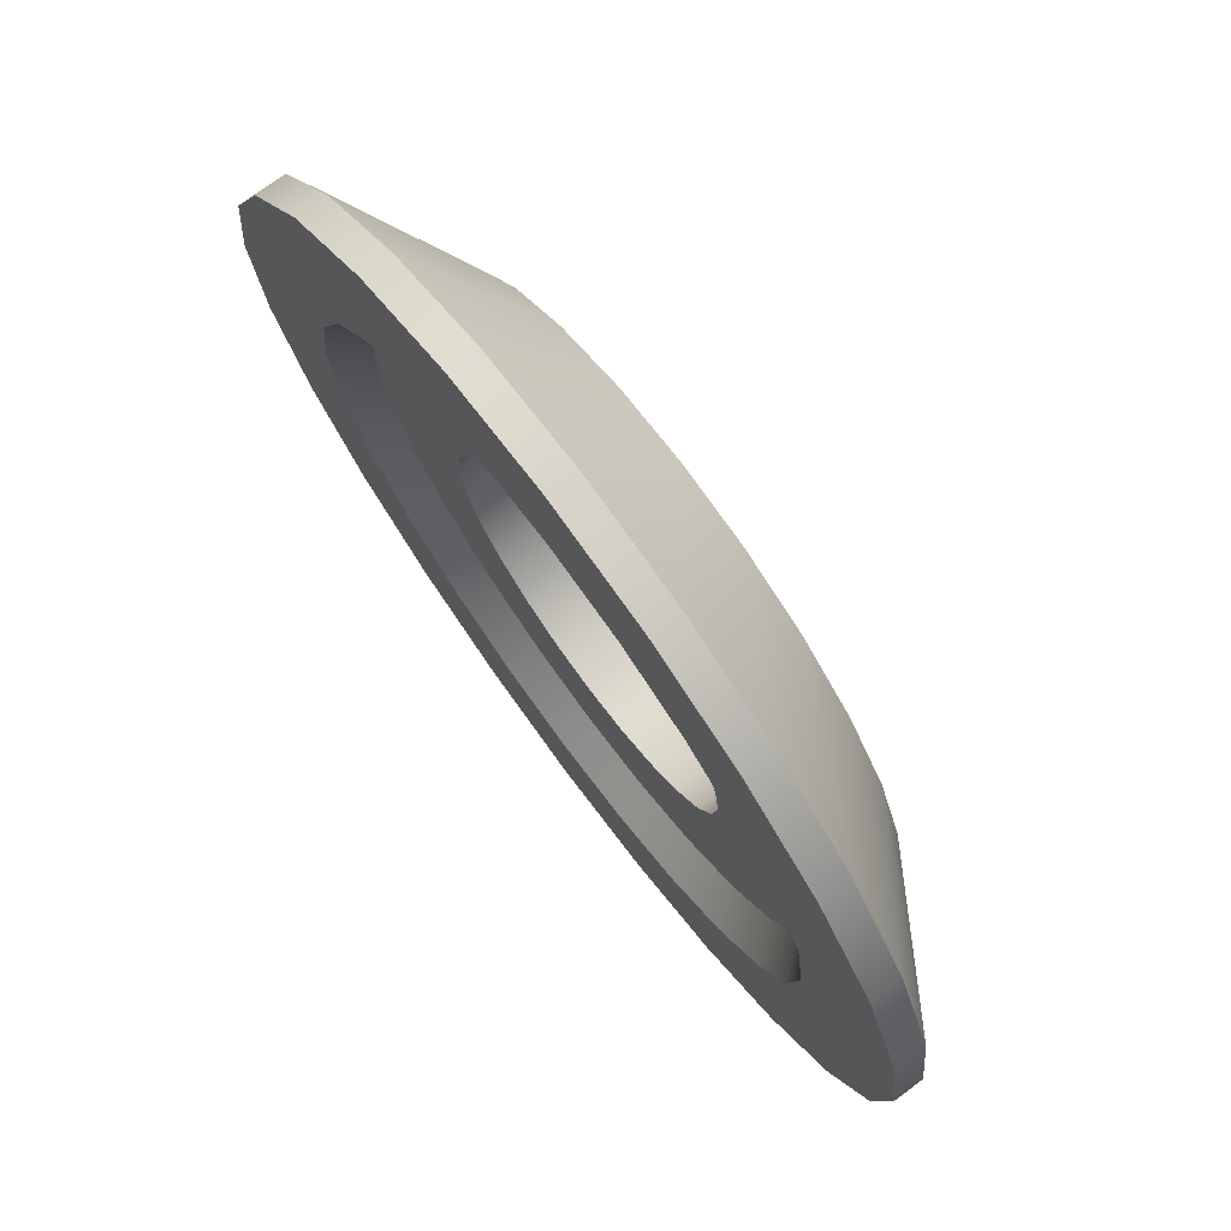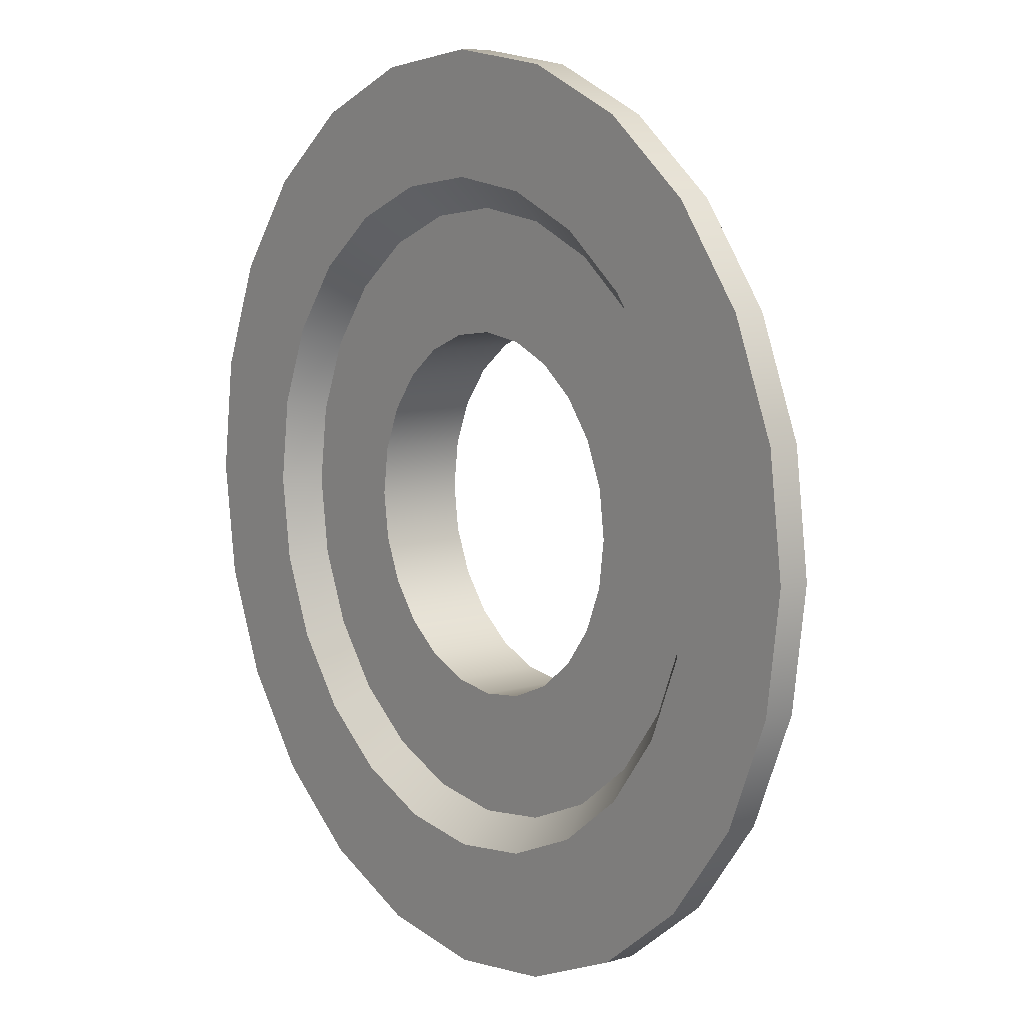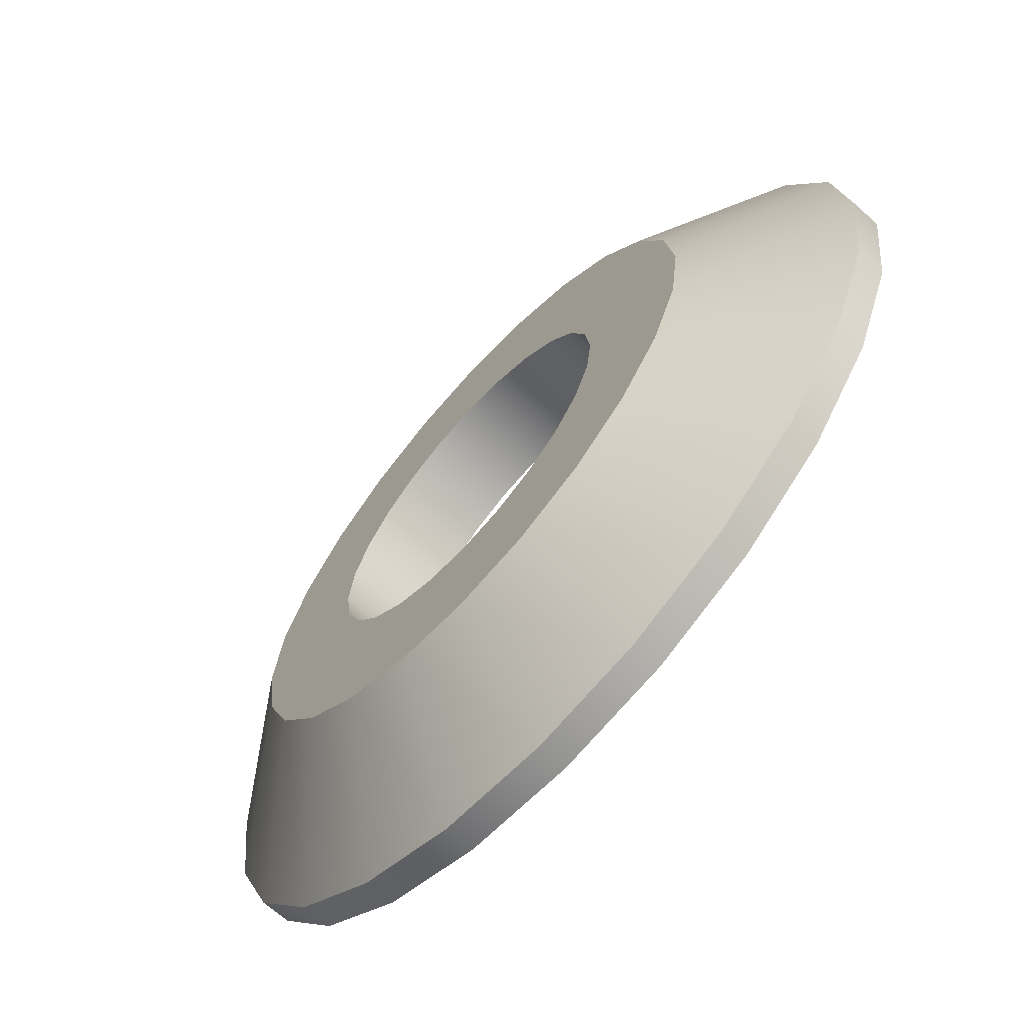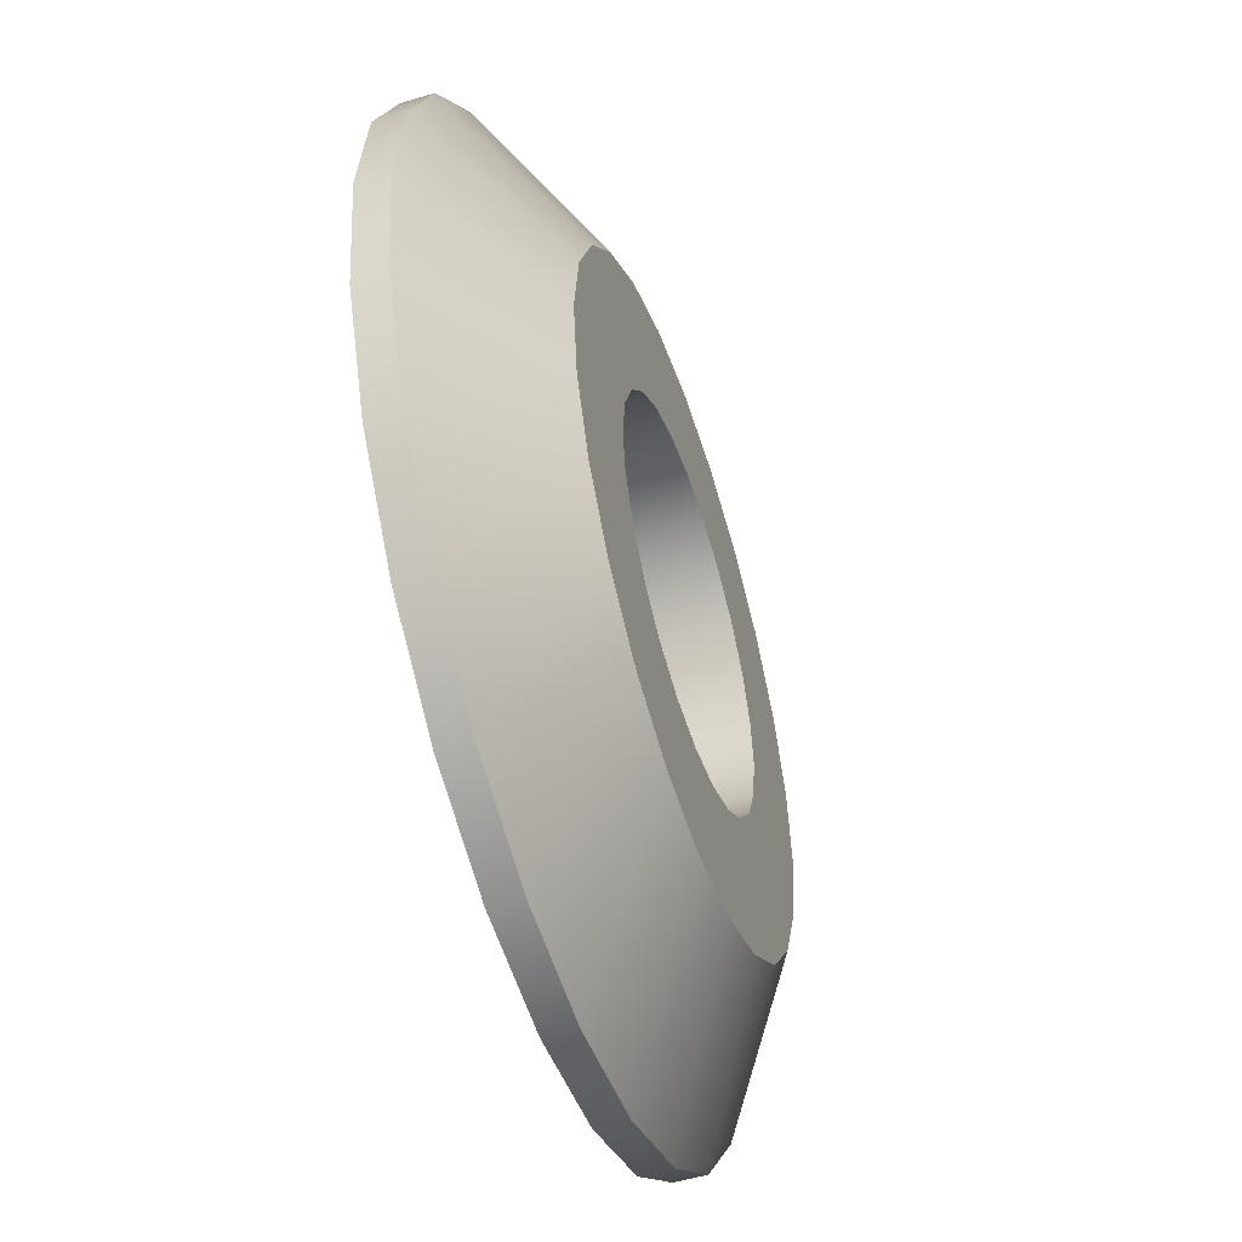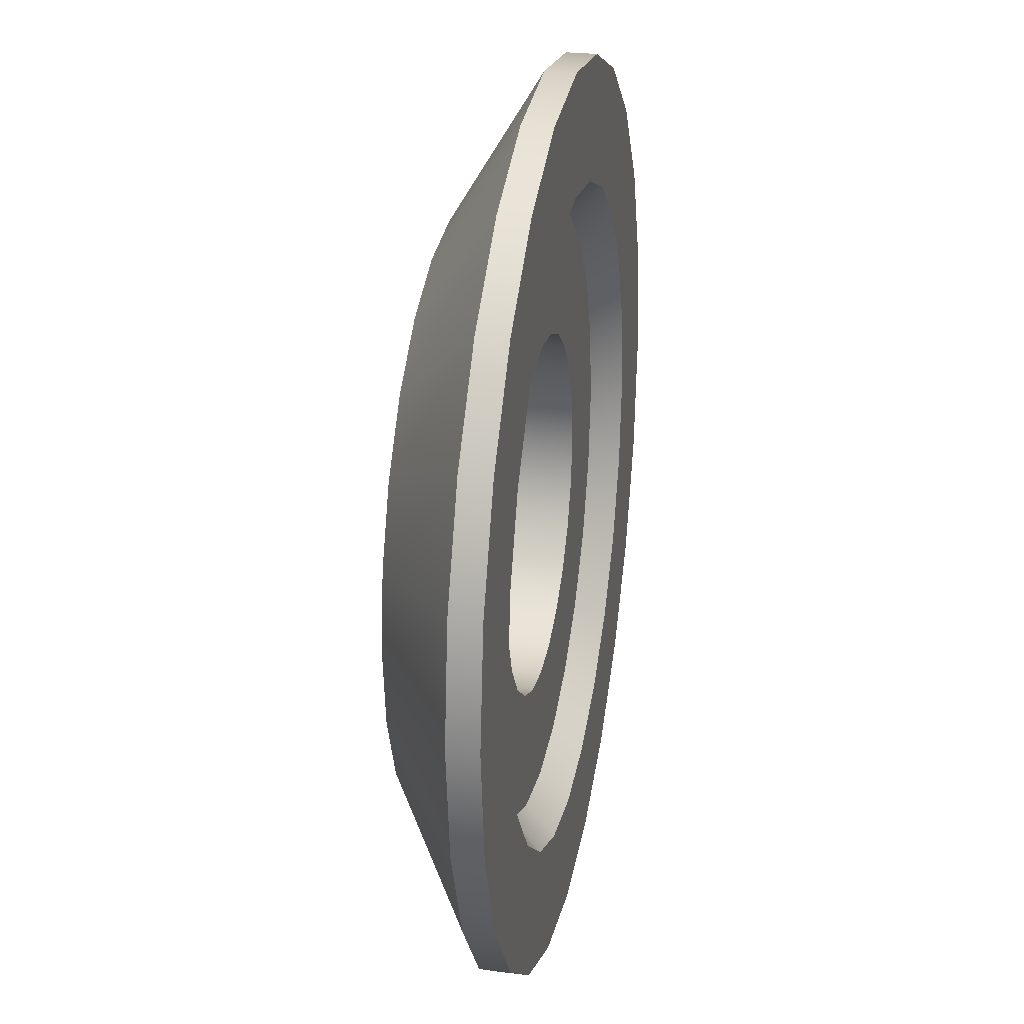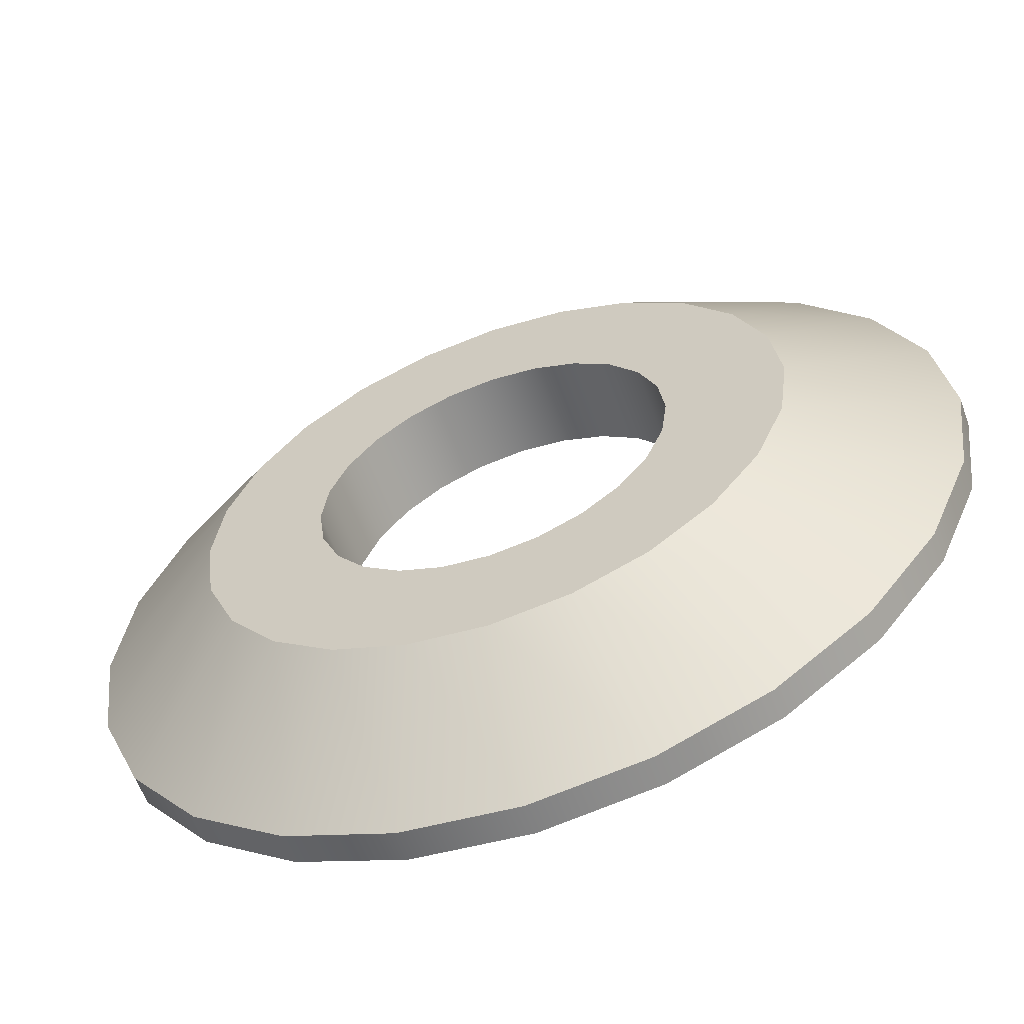
<metadata>
{"format":"obj","ext":"obj","renderer":"f3d","projection":"perspective","resolution":1024,"background":"white","views":[{"elev":75.1,"azim":53.5,"up":"+Z"},{"elev":9.2,"azim":52.8,"up":"+Z"},{"elev":-67.0,"azim":-131.8,"up":"+Z"},{"elev":-51.7,"azim":108.0,"up":"+Z"},{"elev":26.3,"azim":-79.1,"up":"+Z"},{"elev":-60.4,"azim":-160.0,"up":"+Z"}]}
</metadata>
<code>
o Andromeda_Decoupler_1
v 0.4687 -0.03125 -1.782e-17
v 0.4528 -0.03125 0.1213
v 0.4059 -0.03125 0.2344
v 0.3315 -0.03125 0.3315
v 0.2344 -0.03125 0.4059
v 0.1213 -0.03125 0.4528
v -4.053e-07 -0.03125 0.4688
v -0.1213 -0.03125 0.4528
v -0.2344 -0.03125 0.4059
v -0.3315 -0.03125 0.3315
v -0.4059 -0.03125 0.2344
v -0.4528 -0.03125 0.1213
v -0.4688 -0.03125 3.959e-17
v -0.4528 -0.03125 -0.1213
v -0.4059 -0.03125 -0.2344
v -0.3315 -0.03125 -0.3315
v -0.2344 -0.03125 -0.4059
v -0.1213 -0.03125 -0.4528
v -4.053e-07 -0.03125 -0.4688
v 0.1213 -0.03125 -0.4528
v 0.2344 -0.03125 -0.4059
v 0.3315 -0.03125 -0.3315
v 0.4059 -0.03125 -0.2344
v 0.4528 -0.03125 -0.1213
v 0.4687 -0.0625 -1.782e-17
v 0.4528 -0.0625 0.1213
v 0.4059 -0.0625 0.2344
v 0.3315 -0.0625 0.3315
v 0.2344 -0.0625 0.4059
v 0.1213 -0.0625 0.4528
v -4.053e-07 -0.0625 0.4688
v -0.1213 -0.0625 0.4528
v -0.2344 -0.0625 0.4059
v -0.3315 -0.0625 0.3315
v -0.4059 -0.0625 0.2344
v -0.4528 -0.0625 0.1213
v -0.4688 -0.0625 3.959e-17
v -0.4528 -0.0625 -0.1213
v -0.4059 -0.0625 -0.2344
v -0.3315 -0.0625 -0.3315
v -0.2344 -0.0625 -0.4059
v -0.1213 -0.0625 -0.4528
v -4.053e-07 -0.0625 -0.4688
v 0.1213 -0.0625 -0.4528
v 0.2344 -0.0625 -0.4059
v 0.3315 -0.0625 -0.3315
v 0.4059 -0.0625 -0.2344
v 0.4528 -0.0625 -0.1213
v 0.3019 0.0625 0.08088
v 0.3125 0.0625 -1.581e-17
v 0.3019 0.0625 -0.08088
v 0.2706 0.0625 -0.1562
v 0.221 0.0625 -0.221
v 0.1562 0.0625 -0.2706
v 0.08088 0.0625 -0.3019
v -4.053e-07 0.0625 -0.3125
v -0.08088 0.0625 -0.3019
v -0.1563 0.0625 -0.2706
v -0.221 0.0625 -0.221
v -0.2706 0.0625 -0.1562
v -0.3019 0.0625 -0.08088
v -0.3125 0.0625 2.246e-17
v -0.3019 0.0625 0.08088
v -0.2706 0.0625 0.1562
v -0.221 0.0625 0.221
v -0.1563 0.0625 0.2706
v -0.08088 0.0625 0.3019
v -4.053e-07 0.0625 0.3125
v 0.08088 0.0625 0.3019
v 0.1562 0.0625 0.2706
v 0.221 0.0625 0.221
v 0.2706 0.0625 0.1562
v 0.1811 0.0625 0.04853
v 0.1875 0.0625 -1.203e-17
v 0.1811 0.0625 -0.04853
v 0.1624 0.0625 -0.09375
v 0.1326 0.0625 -0.1326
v 0.09375 0.0625 -0.1624
v 0.04853 0.0625 -0.1811
v -4.053e-07 0.0625 -0.1875
v -0.04853 0.0625 -0.1811
v -0.09375 0.0625 -0.1624
v -0.1326 0.0625 -0.1326
v -0.1624 0.0625 -0.09375
v -0.1811 0.0625 -0.04853
v -0.1875 0.0625 1.093e-17
v -0.1811 0.0625 0.04853
v -0.1624 0.0625 0.09375
v -0.1326 0.0625 0.1326
v -0.09375 0.0625 0.1624
v -0.04853 0.0625 0.1811
v -4.053e-07 0.0625 0.1875
v 0.04853 0.0625 0.1811
v 0.09375 0.0625 0.1624
v 0.1326 0.0625 0.1326
v 0.1624 0.0625 0.09375
v 0.3437 -0.0625 -1.107e-17
v 0.332 -0.0625 0.08897
v 0.2977 -0.0625 0.1719
v 0.2431 -0.0625 0.2431
v 0.1719 -0.0625 0.2977
v 0.08897 -0.0625 0.332
v -4.053e-07 -0.0625 0.3438
v -0.08897 -0.0625 0.332
v -0.1719 -0.0625 0.2977
v -0.2431 -0.0625 0.2431
v -0.2977 -0.0625 0.1719
v -0.332 -0.0625 0.08897
v -0.3438 -0.0625 3.103e-17
v -0.332 -0.0625 -0.08897
v -0.2977 -0.0625 -0.1719
v -0.2431 -0.0625 -0.2431
v -0.1719 -0.0625 -0.2977
v -0.08897 -0.0625 -0.332
v -4.053e-07 -0.0625 -0.3438
v 0.08897 -0.0625 -0.332
v 0.1719 -0.0625 -0.2977
v 0.2431 -0.0625 -0.2431
v 0.2977 -0.0625 -0.1719
v 0.332 -0.0625 -0.08897
v 0.3125 -0.03125 -1.1e-17
v 0.3019 -0.03125 0.08088
v 0.2706 -0.03125 0.1562
v 0.221 -0.03125 0.221
v 0.1562 -0.03125 0.2706
v 0.08088 -0.03125 0.3019
v -4.053e-07 -0.03125 0.3125
v -0.08088 -0.03125 0.3019
v -0.1563 -0.03125 0.2706
v -0.221 -0.03125 0.221
v -0.2706 -0.03125 0.1562
v -0.3019 -0.03125 0.08088
v -0.3125 -0.03125 2.727e-17
v -0.3019 -0.03125 -0.08088
v -0.2706 -0.03125 -0.1562
v -0.221 -0.03125 -0.221
v -0.1563 -0.03125 -0.2706
v -0.08088 -0.03125 -0.3019
v -4.053e-07 -0.03125 -0.3125
v 0.08088 -0.03125 -0.3019
v 0.1562 -0.03125 -0.2706
v 0.221 -0.03125 -0.221
v 0.2706 -0.03125 -0.1562
v 0.3019 -0.03125 -0.08088
v 0.1811 -0.03125 0.04853
v 0.1875 -0.03125 -1.389e-17
v 0.1811 -0.03125 -0.04853
v 0.1624 -0.03125 -0.09375
v 0.1326 -0.03125 -0.1326
v 0.09375 -0.03125 -0.1624
v 0.04853 -0.03125 -0.1811
v -4.053e-07 -0.03125 -0.1875
v -0.04853 -0.03125 -0.1811
v -0.09375 -0.03125 -0.1624
v -0.1326 -0.03125 -0.1326
v -0.1624 -0.03125 -0.09375
v -0.1811 -0.03125 -0.04853
v -0.1875 -0.03125 9.072e-18
v -0.1811 -0.03125 0.04853
v -0.1624 -0.03125 0.09375
v -0.1326 -0.03125 0.1326
v -0.09375 -0.03125 0.1624
v -0.04853 -0.03125 0.1811
v -4.053e-07 -0.03125 0.1875
v 0.04853 -0.03125 0.1811
v 0.09375 -0.03125 0.1624
v 0.1326 -0.03125 0.1326
v 0.1624 -0.03125 0.09375
g Andromeda_Decoupler_1_Andromeda_Decoupler_1_auv
f 25 97 120 48
f 26 98 97 25
f 27 99 98 26
f 28 100 99 27
f 29 101 100 28
f 30 102 101 29
f 31 103 102 30
f 32 104 103 31
f 33 105 104 32
f 34 106 105 33
f 35 107 106 34
f 36 108 107 35
f 37 109 108 36
f 38 110 109 37
f 39 111 110 38
f 40 112 111 39
f 41 113 112 40
f 42 114 113 41
f 43 115 114 42
f 44 116 115 43
f 45 117 116 44
f 46 118 117 45
f 47 119 118 46
f 48 120 119 47
f 49 73 96 72
f 50 74 73 49
f 51 75 74 50
f 52 76 75 51
f 53 77 76 52
f 54 78 77 53
f 55 79 78 54
f 56 80 79 55
f 57 81 80 56
f 58 82 81 57
f 59 83 82 58
f 60 84 83 59
f 61 85 84 60
f 62 86 85 61
f 63 87 86 62
f 64 88 87 63
f 65 89 88 64
f 66 90 89 65
f 67 91 90 66
f 68 92 91 67
f 69 93 92 68
f 70 94 93 69
f 71 95 94 70
f 72 96 95 71
f 121 146 147 144
f 122 145 146 121
f 123 168 145 122
f 124 167 168 123
f 125 166 167 124
f 126 165 166 125
f 127 164 165 126
f 128 163 164 127
f 129 162 163 128
f 130 161 162 129
f 131 160 161 130
f 132 159 160 131
f 133 158 159 132
f 134 157 158 133
f 135 156 157 134
f 136 155 156 135
f 137 154 155 136
f 138 153 154 137
f 139 152 153 138
f 140 151 152 139
f 141 150 151 140
f 142 149 150 141
f 143 148 149 142
f 144 147 148 143
f 1 50 49 2
f 2 49 72 3
f 3 72 71 4
f 4 71 70 5
f 5 70 69 6
f 6 69 68 7
f 7 68 67 8
f 8 67 66 9
f 9 66 65 10
f 10 65 64 11
f 11 64 63 12
f 12 63 62 13
f 13 62 61 14
f 14 61 60 15
f 15 60 59 16
f 16 59 58 17
f 17 58 57 18
f 18 57 56 19
f 19 56 55 20
f 20 55 54 21
f 21 54 53 22
f 22 53 52 23
f 23 52 51 24
f 24 51 50 1
f 73 145 168 96
f 74 146 145 73
f 75 147 146 74
f 76 148 147 75
f 77 149 148 76
f 78 150 149 77
f 79 151 150 78
f 80 152 151 79
f 81 153 152 80
f 82 154 153 81
f 83 155 154 82
f 84 156 155 83
f 85 157 156 84
f 86 158 157 85
f 87 159 158 86
f 88 160 159 87
f 89 161 160 88
f 90 162 161 89
f 91 163 162 90
f 92 164 163 91
f 93 165 164 92
f 94 166 165 93
f 95 167 166 94
f 96 168 167 95
f 97 121 144 120
f 98 122 121 97
f 99 123 122 98
f 100 124 123 99
f 101 125 124 100
f 102 126 125 101
f 103 127 126 102
f 104 128 127 103
f 105 129 128 104
f 106 130 129 105
f 107 131 130 106
f 108 132 131 107
f 109 133 132 108
f 110 134 133 109
f 111 135 134 110
f 112 136 135 111
f 113 137 136 112
f 114 138 137 113
f 115 139 138 114
f 116 140 139 115
f 117 141 140 116
f 118 142 141 117
f 119 143 142 118
f 120 144 143 119
f 1 25 48 24
f 2 26 25 1
f 3 27 26 2
f 4 28 27 3
f 5 29 28 4
f 6 30 29 5
f 7 31 30 6
f 8 32 31 7
f 9 33 32 8
f 10 34 33 9
f 11 35 34 10
f 12 36 35 11
f 13 37 36 12
f 14 38 37 13
f 15 39 38 14
f 16 40 39 15
f 17 41 40 16
f 18 42 41 17
f 19 43 42 18
f 20 44 43 19
f 21 45 44 20
f 22 46 45 21
f 23 47 46 22
f 24 48 47 23

</code>
